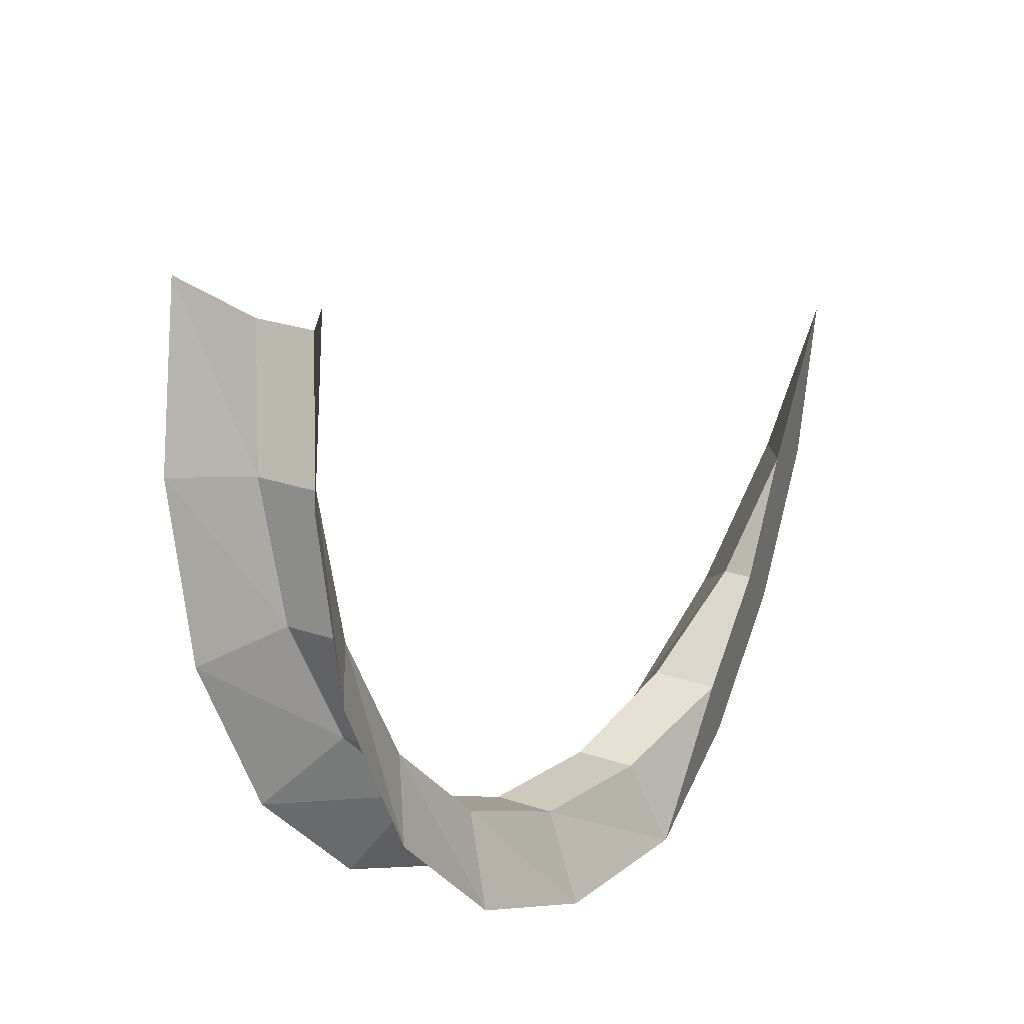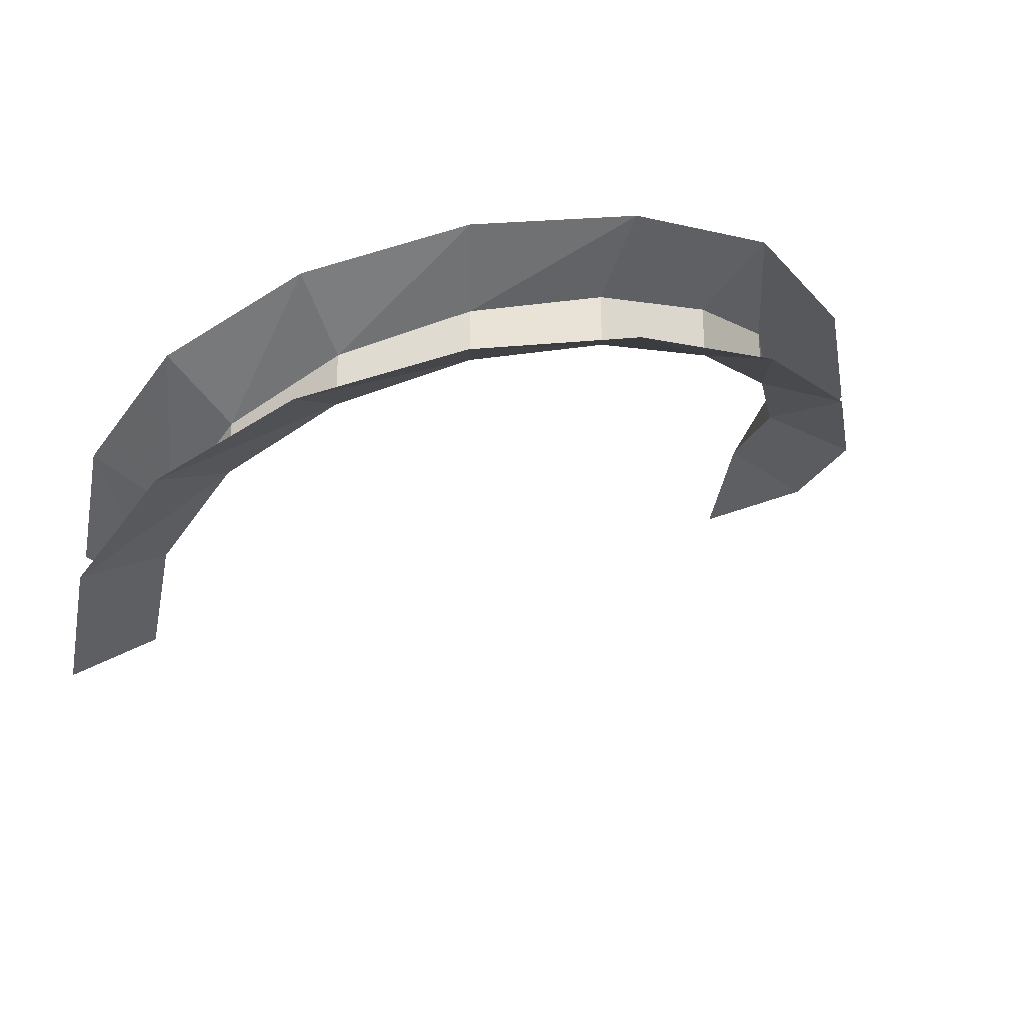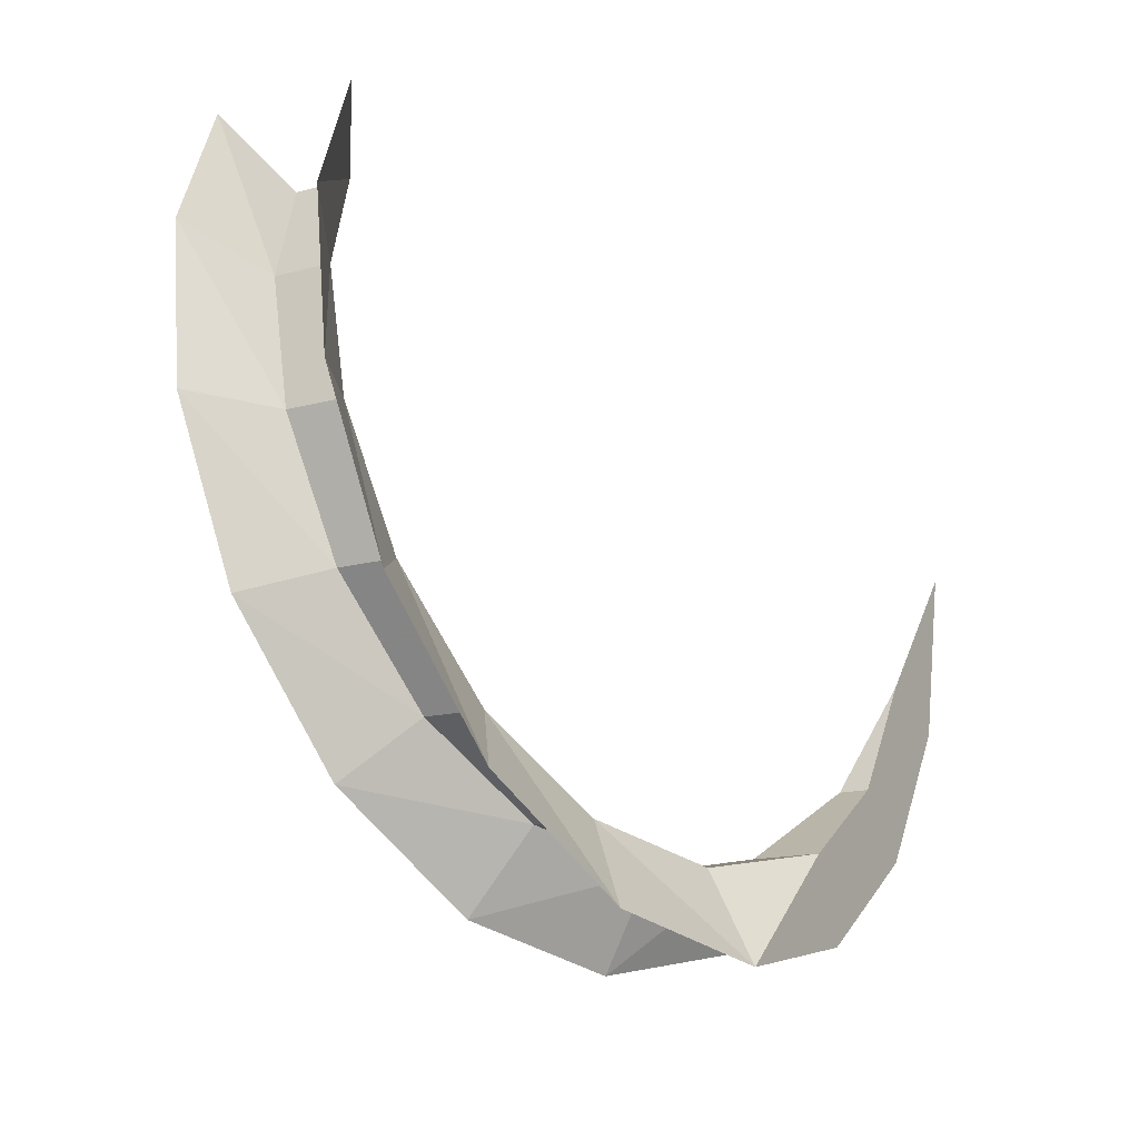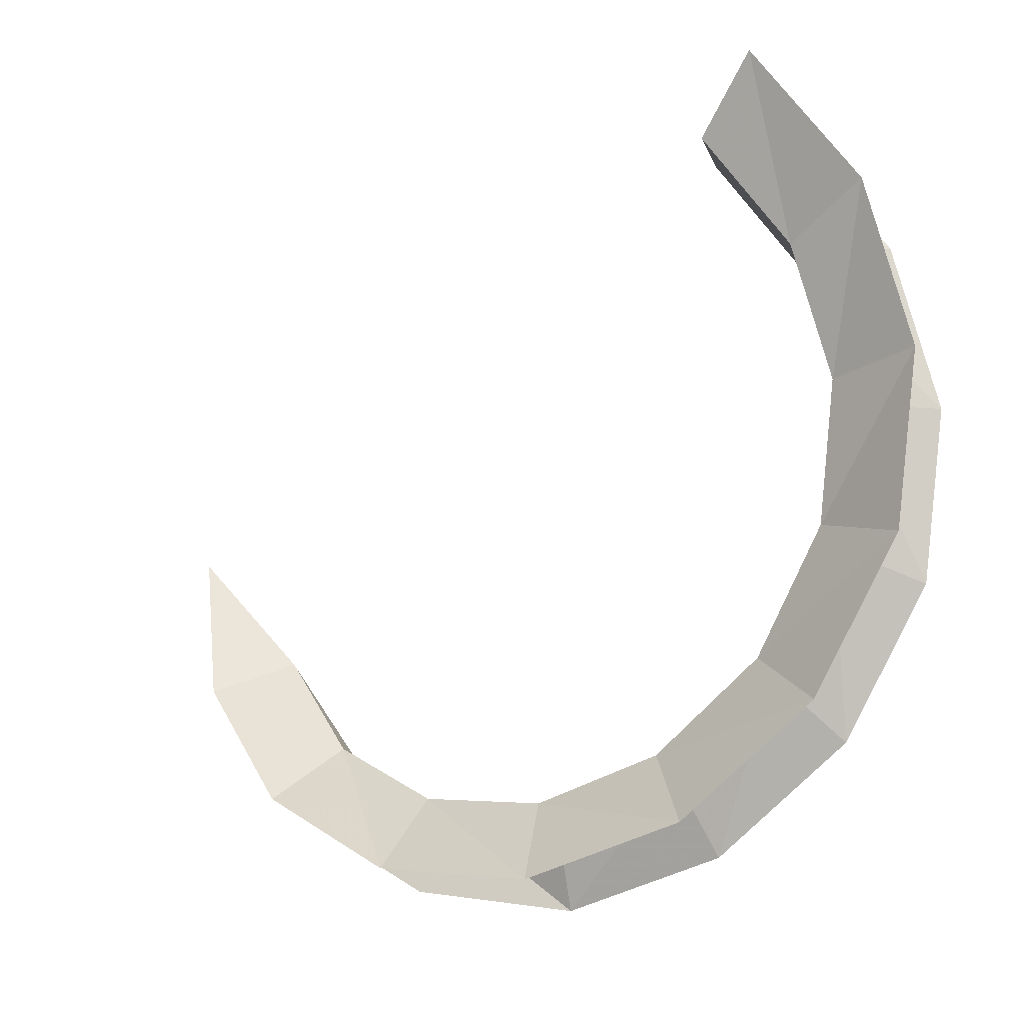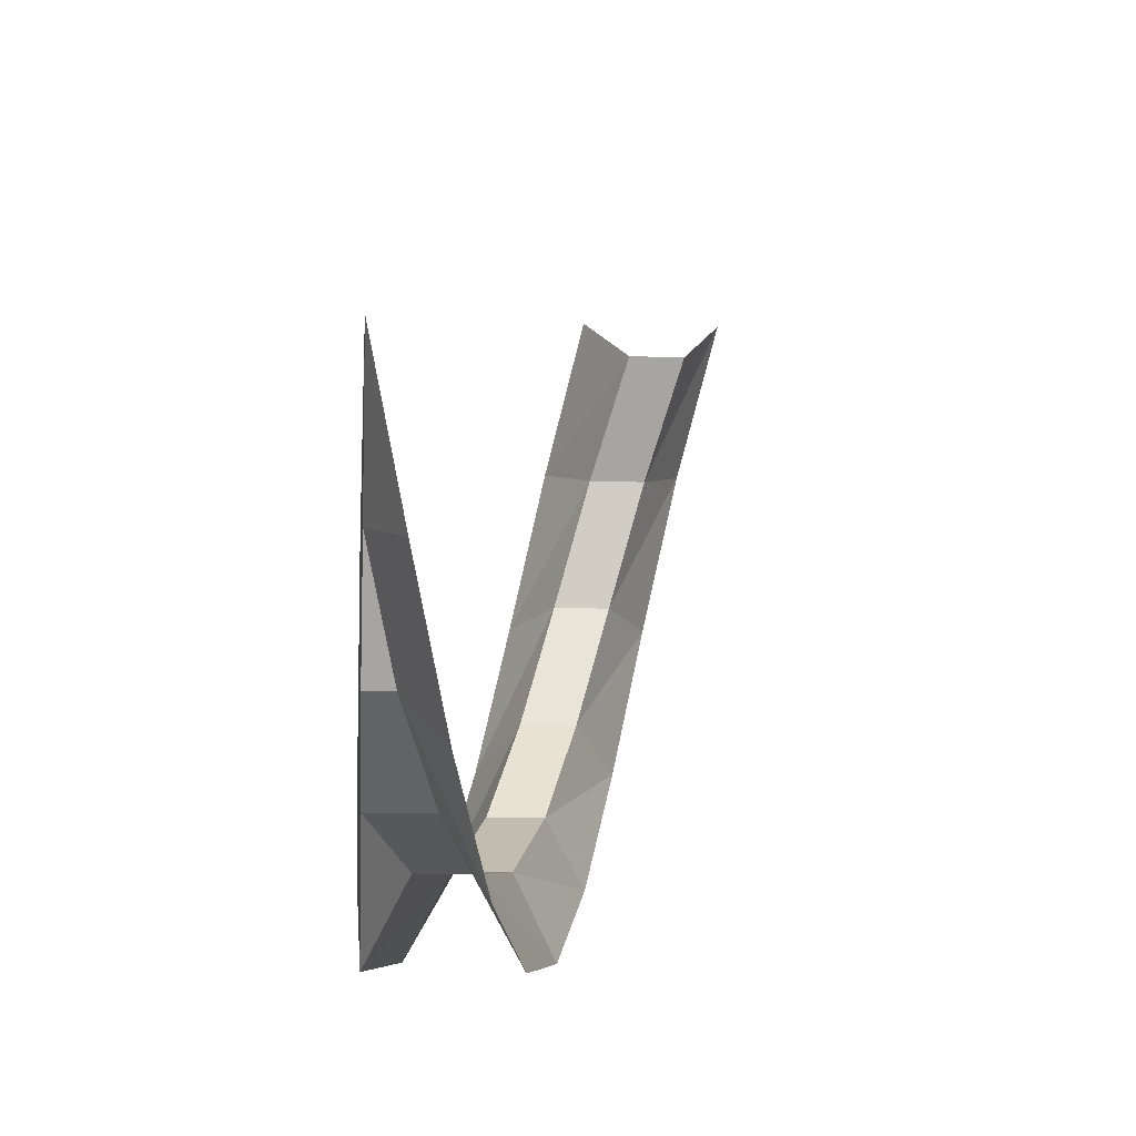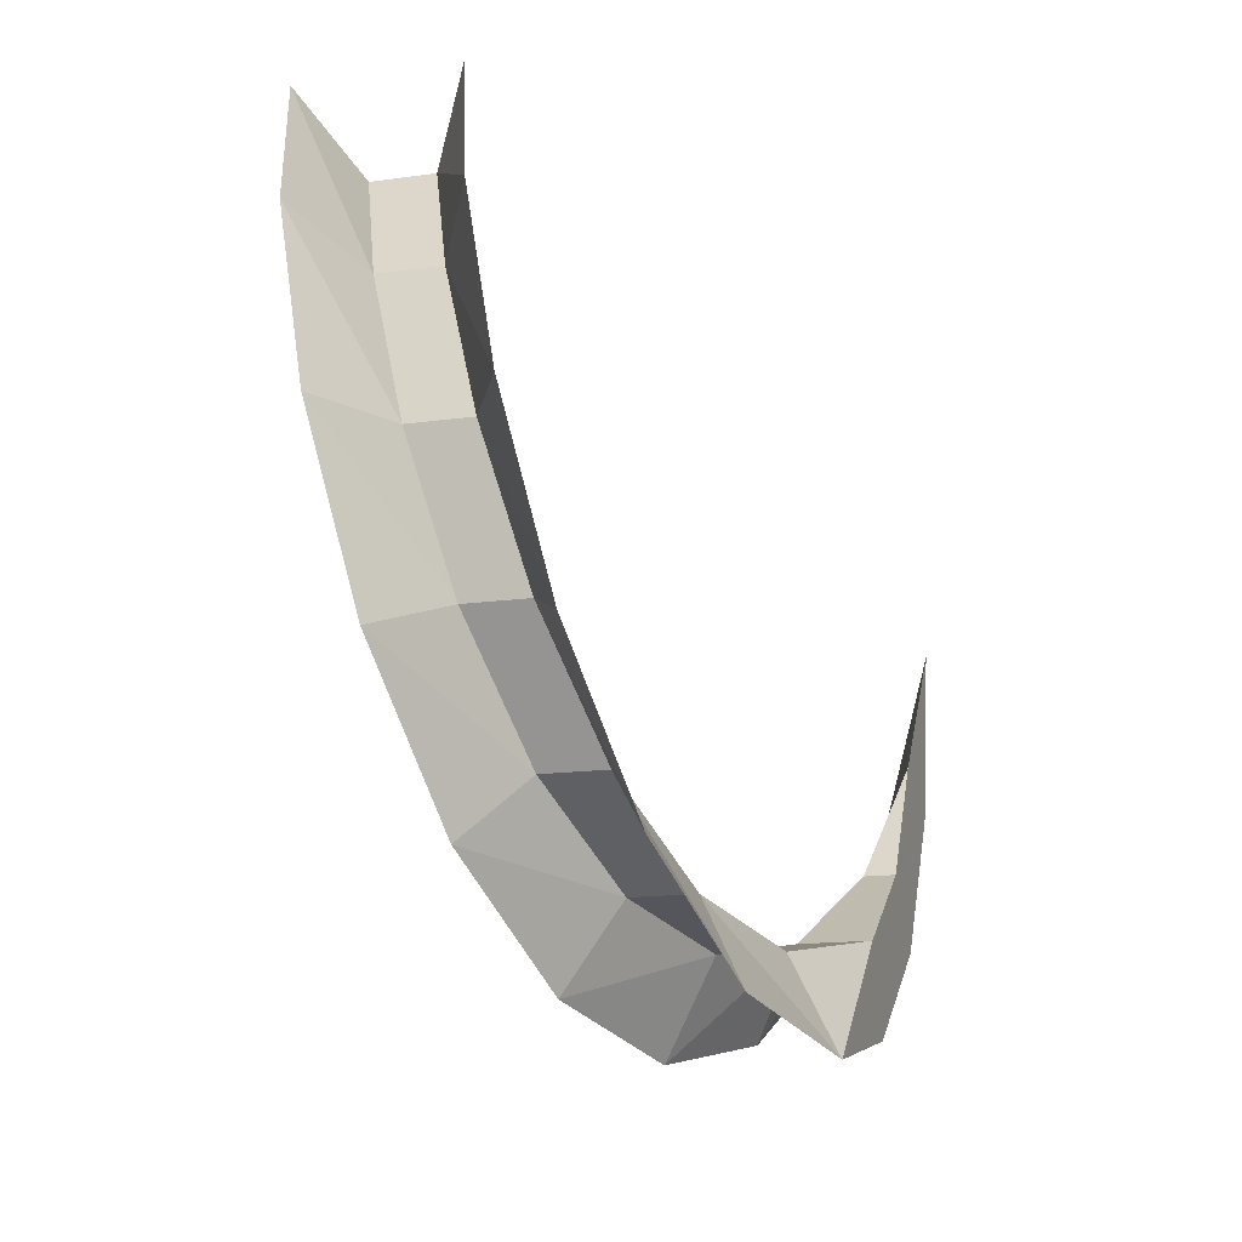
<metadata>
{"format":"obj","ext":"obj","renderer":"f3d","projection":"perspective","resolution":1024,"background":"white","views":[{"elev":32.4,"azim":-66.1,"up":"+Y"},{"elev":-28.4,"azim":-45.6,"up":"+Z"},{"elev":-15.1,"azim":-59.6,"up":"+Y"},{"elev":-22.7,"azim":-160.6,"up":"+Y"},{"elev":-17.2,"azim":86.4,"up":"+Y"},{"elev":-15.3,"azim":-73.6,"up":"+Y"}]}
</metadata>
<code>
v -0.2121 0.2121 -0.025
v -0.2217 0.0918 0.03
v -0.2772 0.1149 0
v -0.2121 0.2121 -0.025
v -0.1698 0.1698 0.005
v -0.2217 0.0918 0.03
v -0.2772 0.1149 0
v -0.24 0 0.055
v -0.3 0 0.025
v -0.2772 0.1149 0
v -0.2217 0.0918 0.03
v -0.24 0 0.055
v -0.1698 0.1698 0.005
v -0.1698 0.1698 0.045
v -0.2217 0.0918 0.07
v -0.2217 0.0918 0.03
v -0.2217 0.0918 0.03
v -0.2217 0.0918 0.07
v -0.24 0 0.095
v -0.24 0 0.055
v -0.1698 0.1698 0.045
v -0.2772 0.1149 0.1
v -0.2217 0.0918 0.07
v -0.1698 0.1698 0.045
v -0.2121 0.2121 0.075
v -0.2772 0.1149 0.1
v -0.2217 0.0918 0.07
v -0.3 0 0.125
v -0.24 0 0.095
v -0.2217 0.0918 0.07
v -0.2772 0.1149 0.1
v -0.3 0 0.125
v -0.3 0 0.025
v -0.2217 -0.0918 0.08
v -0.2772 -0.1149 0.05
v -0.3 0 0.025
v -0.24 0 0.055
v -0.2217 -0.0918 0.08
v -0.2772 -0.1149 0.05
v -0.1698 -0.1698 0.105
v -0.2121 -0.2121 0.075
v -0.2772 -0.1149 0.05
v -0.2217 -0.0918 0.08
v -0.1698 -0.1698 0.105
v -0.2121 -0.2121 0.075
v -0.0918 -0.2217 0.13
v -0.1149 -0.2772 0.1
v -0.2121 -0.2121 0.075
v -0.1698 -0.1698 0.105
v -0.0918 -0.2217 0.13
v -0.1149 -0.2772 0.1
v 0 -0.24 0.155
v 0 -0.3 0.125
v -0.1149 -0.2772 0.1
v -0.0918 -0.2217 0.13
v 0 -0.24 0.155
v -0.24 0 0.055
v -0.24 0 0.095
v -0.2217 -0.0918 0.12
v -0.2217 -0.0918 0.08
v -0.2217 -0.0918 0.08
v -0.2217 -0.0918 0.12
v -0.1698 -0.1698 0.145
v -0.1698 -0.1698 0.105
v -0.1698 -0.1698 0.105
v -0.1698 -0.1698 0.145
v -0.0918 -0.2217 0.17
v -0.0918 -0.2217 0.13
v -0.0918 -0.2217 0.13
v -0.0918 -0.2217 0.17
v 0 -0.24 0.195
v 0 -0.24 0.155
v -0.24 0 0.095
v -0.2772 -0.1149 0.15
v -0.2217 -0.0918 0.12
v -0.24 0 0.095
v -0.3 0 0.125
v -0.2772 -0.1149 0.15
v -0.2217 -0.0918 0.12
v -0.2121 -0.2121 0.175
v -0.1698 -0.1698 0.145
v -0.2217 -0.0918 0.12
v -0.2772 -0.1149 0.15
v -0.2121 -0.2121 0.175
v -0.1698 -0.1698 0.145
v -0.1149 -0.2772 0.2
v -0.0918 -0.2217 0.17
v -0.1698 -0.1698 0.145
v -0.2121 -0.2121 0.175
v -0.1149 -0.2772 0.2
v -0.0918 -0.2217 0.17
v 0 -0.3 0.225
v 0 -0.24 0.195
v -0.0918 -0.2217 0.17
v -0.1149 -0.2772 0.2
v 0 -0.3 0.225
v 0 -0.3 0.225
v 0.0918 -0.2217 0.225
v 0 -0.24 0.195
v 0.1149 -0.2772 0.225
v 0.0918 -0.2217 0.225
v 0 -0.3 0.225
v 0.2772 -0.1149 0.225
v 0.2217 -0.0918 0.225
v 0.1698 -0.1698 0.225
v 0.2121 -0.2121 0.225
v 0.2121 -0.2121 0.225
v 0.1698 -0.1698 0.225
v 0.0918 -0.2217 0.225
v 0.1149 -0.2772 0.225
v 0.3 0 0.225
v 0.2217 -0.0918 0.225
v 0.2772 -0.1149 0.225
v 0.1698 -0.1698 0.205
v 0.1698 -0.1698 0.225
v 0.2217 -0.0918 0.225
v 0.1698 -0.1698 0.205
v 0.0918 -0.2217 0.18
v 0.0918 -0.2217 0.225
v 0.1698 -0.1698 0.225
v 0.0918 -0.2217 0.225
v 0.0918 -0.2217 0.18
v 0 -0.24 0.155
v 0 -0.24 0.195
v 0.2217 -0.0918 0.225
v 0.3 0 0.225
v 0.2772 -0.1149 0.2
v 0.2217 -0.0918 0.225
v 0.2772 -0.1149 0.2
v 0.2121 -0.2121 0.175
v 0.1698 -0.1698 0.205
v 0.1698 -0.1698 0.205
v 0.1149 -0.2772 0.15
v 0.0918 -0.2217 0.18
v 0.1698 -0.1698 0.205
v 0.2121 -0.2121 0.175
v 0.1149 -0.2772 0.15
v 0.0918 -0.2217 0.18
v 0 -0.3 0.125
v 0 -0.24 0.155
v 0.0918 -0.2217 0.18
v 0.1149 -0.2772 0.15
v 0 -0.3 0.125
g mesh7138200
f 1 2 3
f 4 5 6
f 7 8 9
f 10 11 12
f 13 14 15
f 15 16 13
f 17 18 19
f 19 20 17
f 21 22 23
f 24 25 26
f 27 28 29
f 30 31 32
f 33 34 35
f 36 37 38
f 39 40 41
f 42 43 44
f 45 46 47
f 48 49 50
f 51 52 53
f 54 55 56
f 57 58 59
f 59 60 57
f 61 62 63
f 63 64 61
f 65 66 67
f 67 68 65
f 69 70 71
f 71 72 69
f 73 74 75
f 76 77 78
f 79 80 81
f 82 83 84
f 85 86 87
f 88 89 90
f 91 92 93
f 94 95 96
f 97 98 99
f 100 101 102
f 103 104 105
f 105 106 103
f 107 108 109
f 109 110 107
f 111 112 113
f 114 115 116
f 117 118 119
f 119 120 117
f 121 122 123
f 123 124 121
f 125 126 127
f 128 129 130
f 130 131 128
f 132 133 134
f 135 136 137
f 138 139 140
f 141 142 143

</code>
